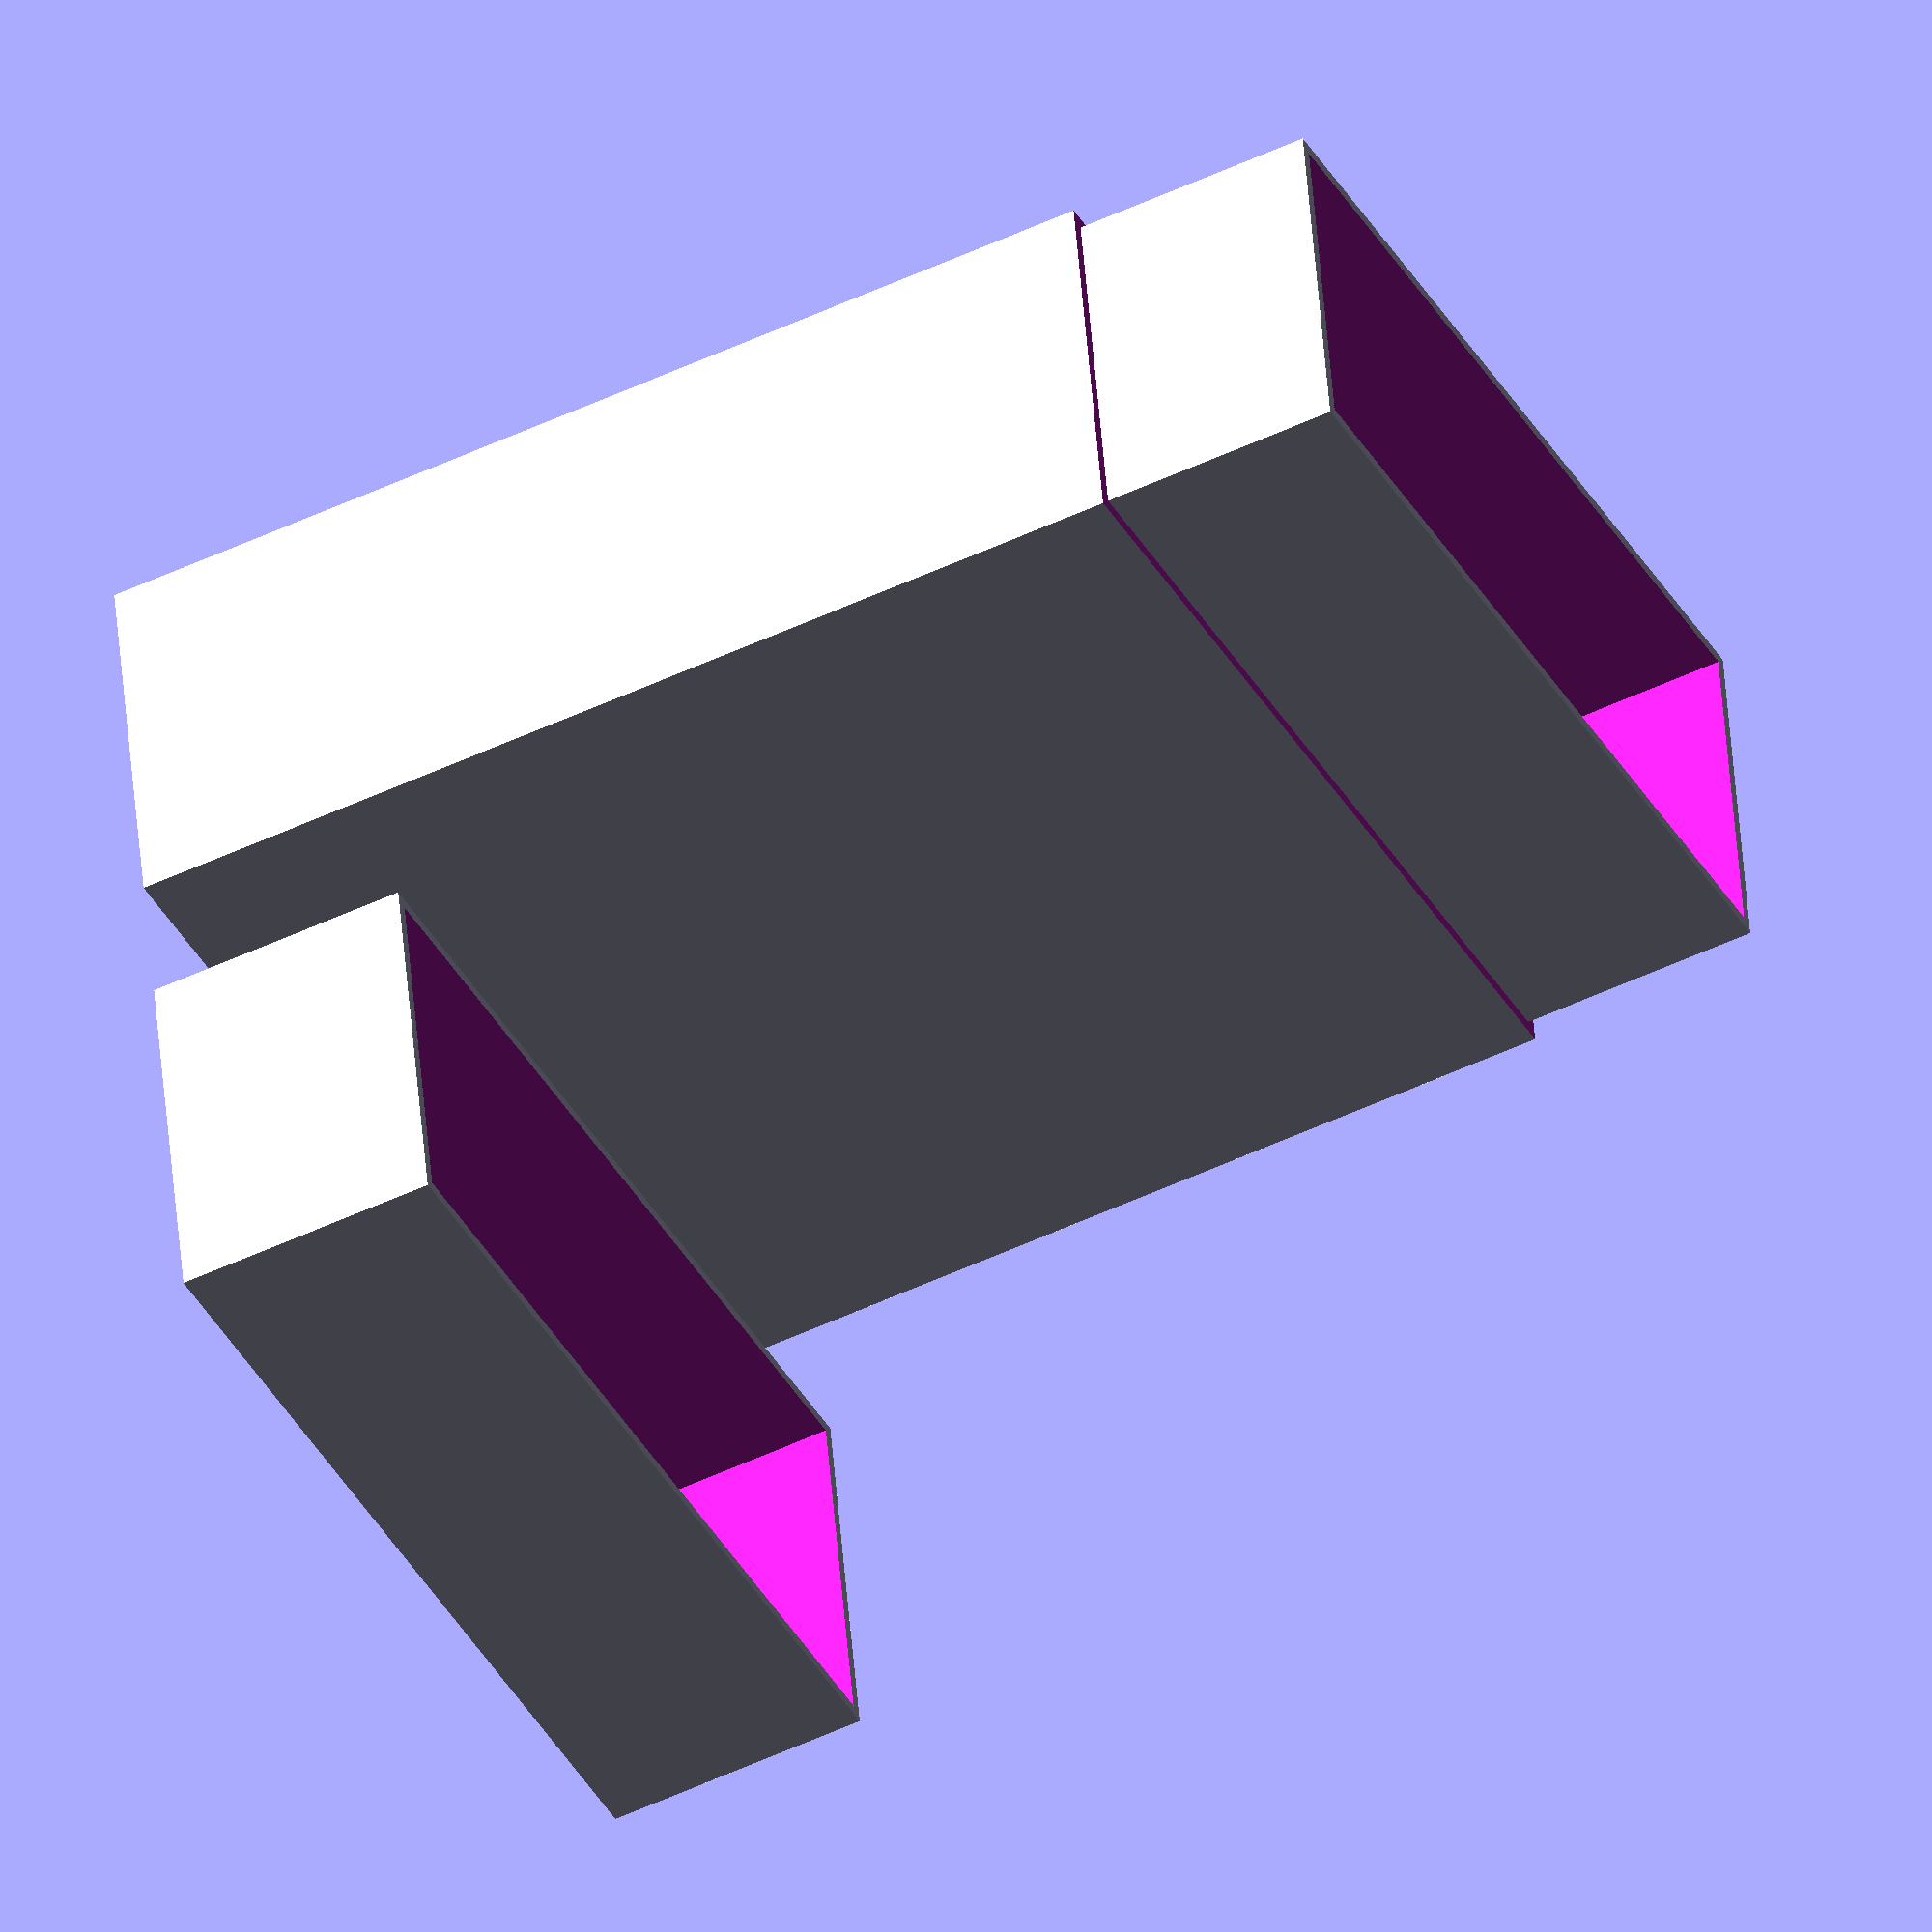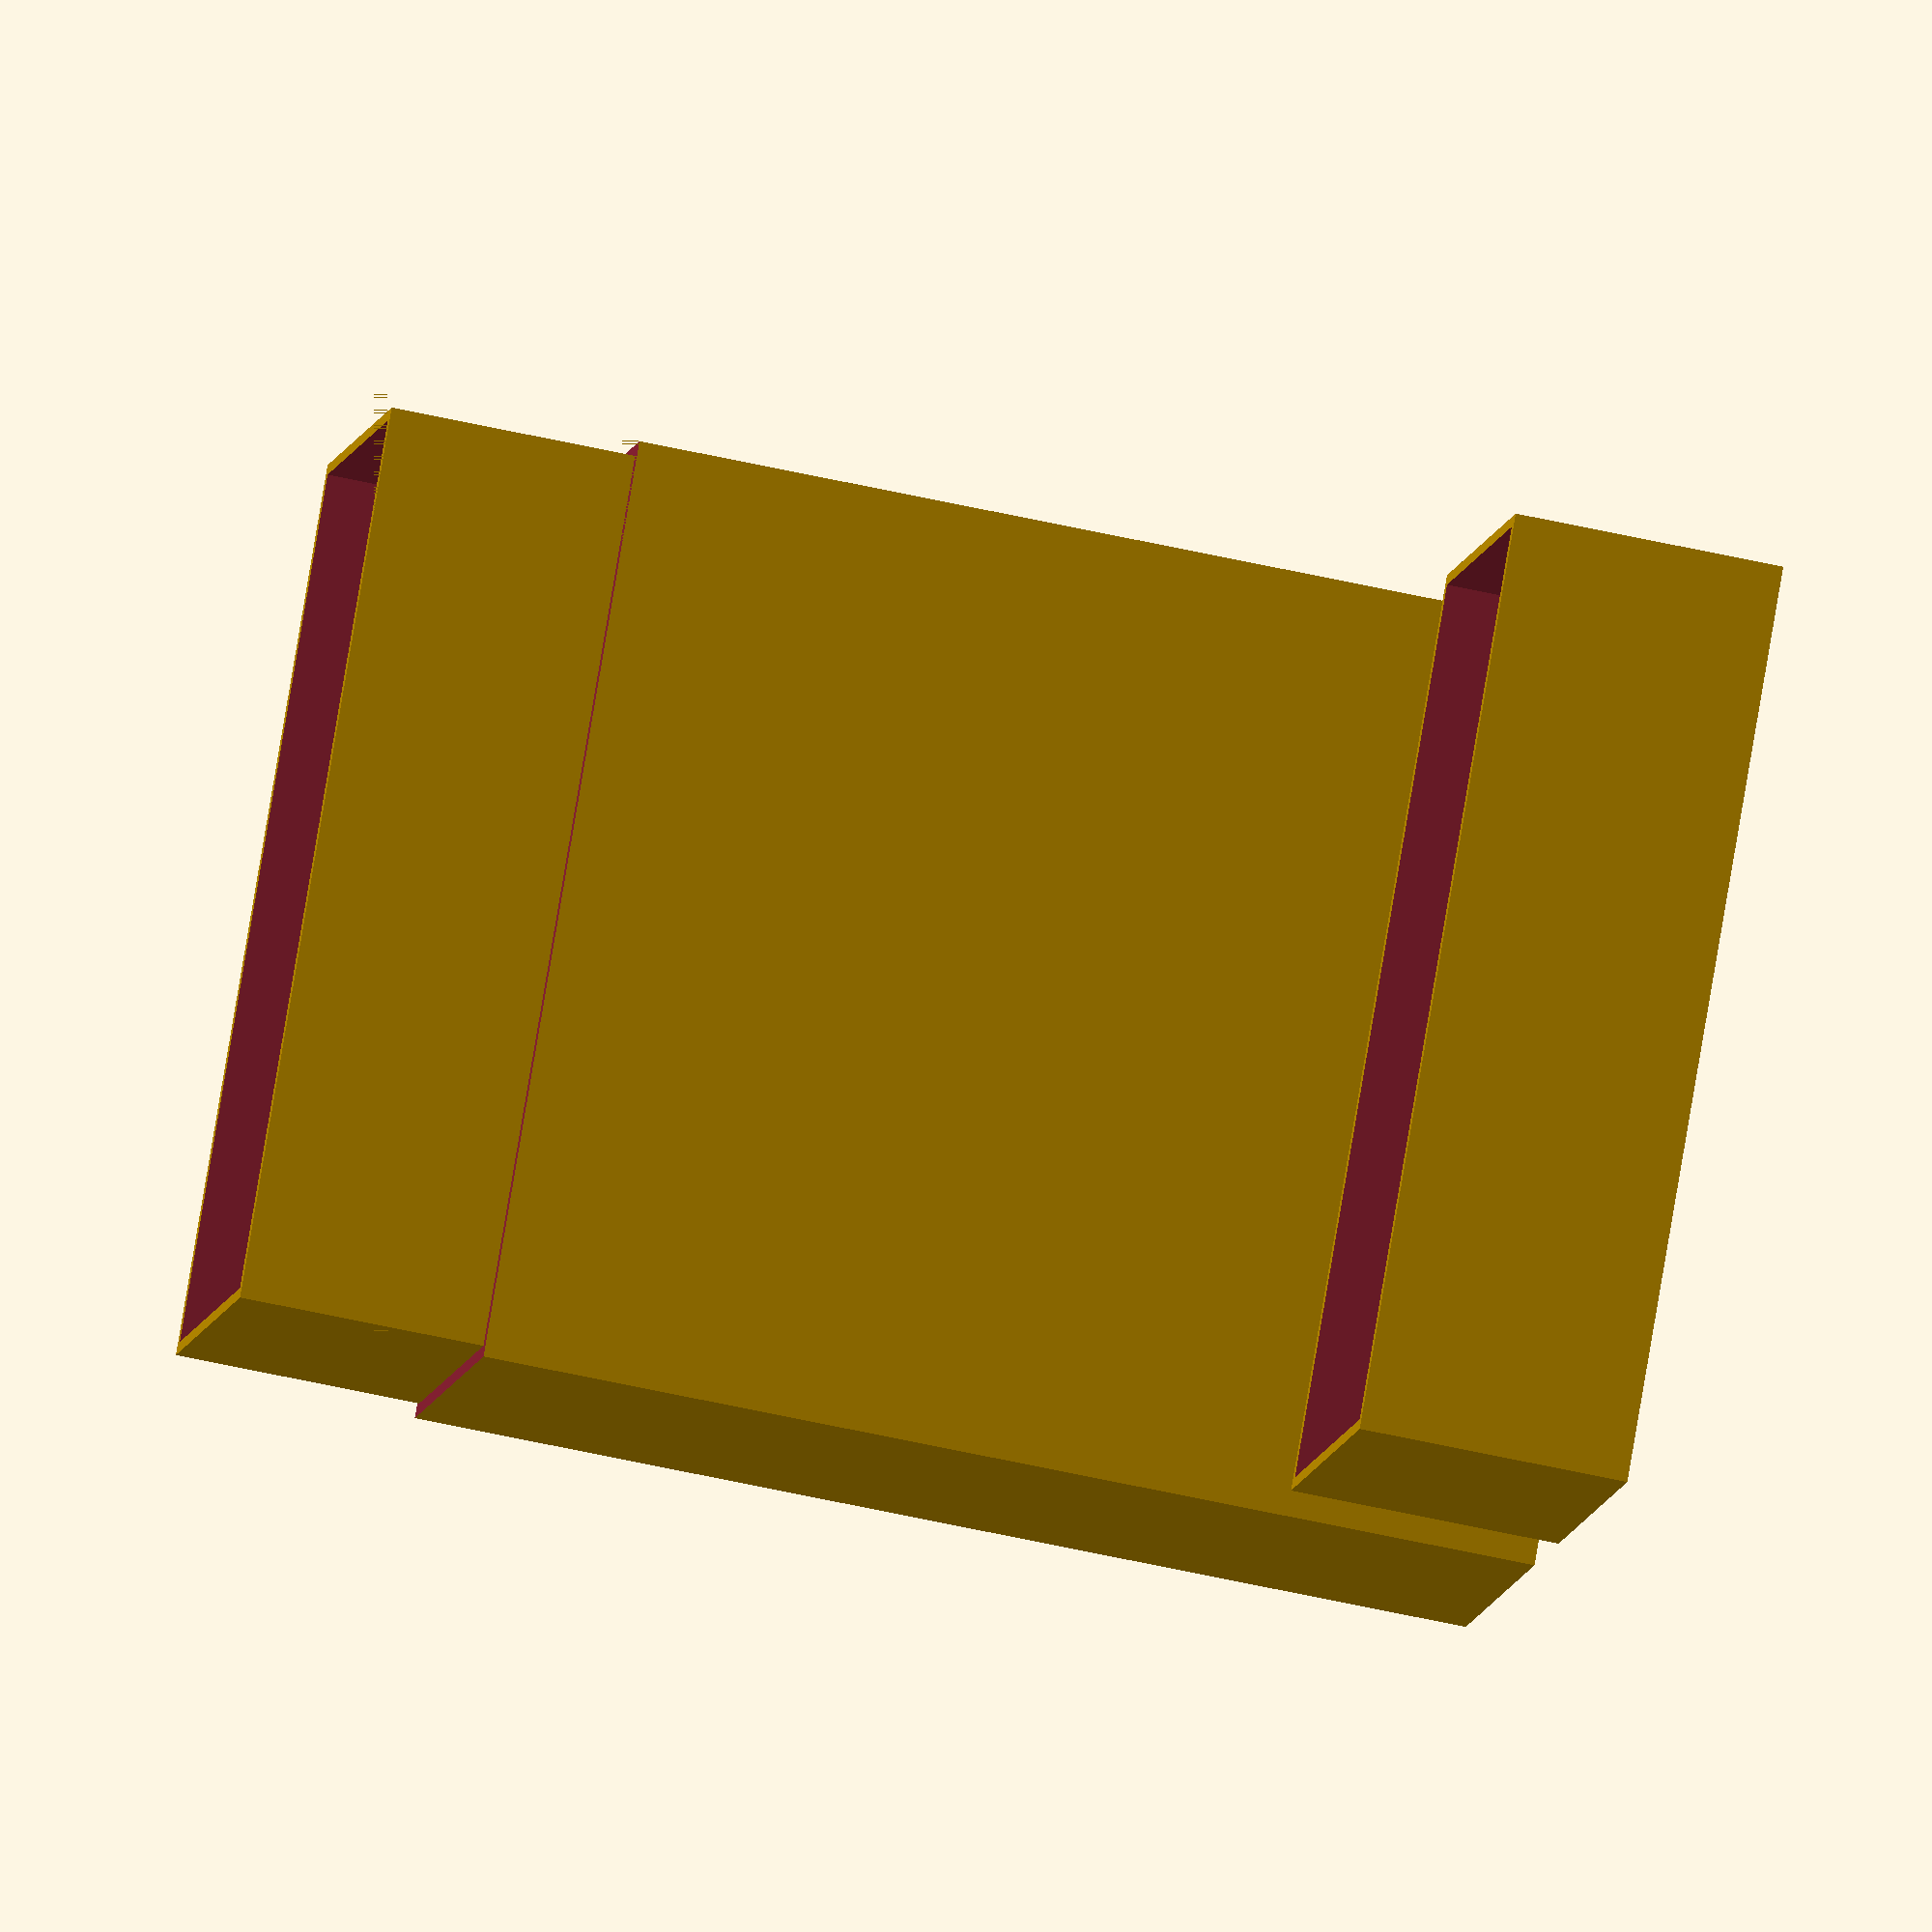
<openscad>
// Customizable Card Box v1.3
// by Lufton (https://www.facebook.com/dubovikmax)
// https://www.thingiverse.com/thing:2404395
//
// Thanks to:
// Thingiverse user "Benjamin" for his "Stencil-o-Matic" https://www.thingiverse.com/thing:55821
// Thingiverse user "TheNewHobbyist" for his "Card Case Customizer" https://www.thingiverse.com/thing:66327
//
// Change Log:
//
// 07/01/2017 - v1.3
// - Fixed gap calculation, now gap decreasing both lid and box top thickness proportionally
//
// 06/29/2017 - v1.2
// - Fixed spacers location calculation
//
// 06/28/2017 - v1.1
// - Now you can divide your box with spacers
// - Improve Customizer GUI 
//
// 06/26/2017 - v1.0
// - Initial Release
//

/* [General] */

// Choose what part you want to build
part = "both"; // [both:Both, box:Box, lid:Lid]
// Deck width. Don't forget to leave some extra space.
deck_width = 65; // [5:.1:500]
// Deck length. Don't forget to leave some extra space.
deck_length = 95; // [5:.1:500]
// Coma separated deck thicknesses
deck_thicknesses = [25];
// Spacer between decks
deck_spacer = .9; // [.1:.1:5]
// Box lid height
lid_height = 20; // [5:.1:100]
// Wall thickness. Choose carefully so your printer can make at least 2 outlines at the narrowest part (top of the box and lid). For 0.4 nozzle this should be at least 1.6.
wall_thickness = 1.8; // [0.2:.1:10]
// Space between lid and box top. The smaller this parameter will be, the tighter box will close.
gap = .1; // [.0:0.02:1.0]
// Depth of text and logo engrave. Depth < 0 will make relief.
engrave_depth = -.9; // [-10:.1:10]
enable_engrave = false;
// Whether to engrave both sides of the box
mirror = true;

/* [Text line 1] */

// First text line to engrave
text_1 = "Exploding";
// First text line font size
text_1_size = 10; //[.1:.1:50]
// First text line font family. You can use one of available fonts or select ***CUSTOM***.
text_1_font = "Roboto"; // [***CUSTOM***, ABeeZee,Abel,Abril Fatface,Aclonica,Acme,Actor,Adamina,Advent Pro,Aguafina Script,Akronim,Aladin,Aldrich,Alef,Alegreya,Alegreya SC,Alegreya Sans,Alegreya Sans SC,Alex Brush,Alfa Slab One,Alice,Alike,Alike Angular,Allan,Allerta,Allerta Stencil,Allura,Almendra,Almendra Display,Almendra SC,Amarante,Amaranth,Amatic SC,Amethysta,Amiri,Amita,Anaheim,Andada,Andika,Angkor,Annie Use Your Telescope,Anonymous Pro,Antic,Antic Didone,Antic Slab,Anton,Arapey,Arbutus,Arbutus Slab,Architects Daughter,Archivo Black,Archivo Narrow,Arimo,Arizonia,Armata,Artifika,Arvo,Arya,Asap,Asar,Asset,Astloch,Asul,Atomic Age,Aubrey,Audiowide,Autour One,Average,Average Sans,Averia Gruesa Libre,Averia Libre,Averia Sans Libre,Averia Serif Libre,Bad Script,Balthazar,Bangers,Basic,Battambang,Baumans,Bayon,Belgrano,Belleza,BenchNine,Bentham,Berkshire Swash,Bevan,Bigelow Rules,Bigshot One,Bilbo,Bilbo Swash Caps,Biryani,Bitter,Black Ops One,Bokor,Bonbon,Boogaloo,Bowlby One,Bowlby One SC,Brawler,Bree Serif,Bubblegum Sans,Bubbler One,Buda,Buenard,Butcherman,Butterfly Kids,Cabin,Cabin Condensed,Cabin Sketch,Caesar Dressing,Cagliostro,Calligraffitti,Cambay,Cambo,Candal,Cantarell,Cantata One,Cantora One,Capriola,Cardo,Carme,Carrois Gothic,Carrois Gothic SC,Carter One,Catamaran,Caudex,Caveat,Caveat Brush,Cedarville Cursive,Ceviche One,Changa One,Chango,Chau Philomene One,Chela One,Chelsea Market,Chenla,Cherry Cream Soda,Cherry Swash,Chewy,Chicle,Chivo,Chonburi,Cinzel,Cinzel Decorative,Clicker Script,Coda,Coda Caption,Codystar,Combo,Comfortaa,Coming Soon,Concert One,Condiment,Content,Contrail One,Convergence,Cookie,Copse,Corben,Courgette,Cousine,Coustard,Covered By Your Grace,Crafty Girls,Creepster,Crete Round,Crimson Text,Croissant One,Crushed,Cuprum,Cutive,Cutive Mono,Damion,Dancing Script,Dangrek,Dawning of a New Day,Days One,Dekko,Delius,Delius Swash Caps,Delius Unicase,Della Respira,Denk One,Devonshire,Dhurjati,Didact Gothic,Diplomata,Diplomata SC,Domine,Donegal One,Doppio One,Dorsa,Dosis,Dr Sugiyama,Droid Sans,Droid Sans Mono,Droid Serif,Duru Sans,Dynalight,EB Garamond,Eagle Lake,Eater,Economica,Eczar,Ek Mukta,Electrolize,Elsie,Elsie Swash Caps,Emblema One,Emilys Candy,Engagement,Englebert,Enriqueta,Erica One,Esteban,Euphoria Script,Ewert,Exo,Exo 2,Expletus Sans,Fanwood Text,Fascinate,Fascinate Inline,Faster One,Fasthand,Fauna One,Federant,Federo,Felipa,Fenix,Finger Paint,Fira Mono,Fira Sans,Fjalla One,Fjord One,Flamenco,Flavors,Fondamento,Fontdiner Swanky,Forum,Francois One,Freckle Face,Fredericka the Great,Fredoka One,Freehand,Fresca,Frijole,Fruktur,Fugaz One,GFS Didot,GFS Neohellenic,Gabriela,Gafata,Galdeano,Galindo,Gentium Basic,Gentium Book Basic,Geo,Geostar,Geostar Fill,Germania One,Gidugu,Gilda Display,Give You Glory,Glass Antiqua,Glegoo,Gloria Hallelujah,Goblin One,Gochi Hand,Gorditas,Goudy Bookletter 1911,Graduate,Grand Hotel,Gravitas One,Great Vibes,Griffy,Gruppo,Gudea,Gurajada,Habibi,Halant,Hammersmith One,Hanalei,Hanalei Fill,Handlee,Hanuman,Happy Monkey,Headland One,Henny Penny,Herr Von Muellerhoff,Hind,Hind Siliguri,Hind Vadodara,Holtwood One SC,Homemade Apple,Homenaje,IM Fell DW Pica,IM Fell DW Pica SC,IM Fell Double Pica,IM Fell Double Pica SC,IM Fell English,IM Fell English SC,IM Fell French Canon,IM Fell French Canon SC,IM Fell Great Primer,IM Fell Great Primer SC,Iceberg,Iceland,Imprima,Inconsolata,Inder,Indie Flower,Inika,Inknut Antiqua,Irish Grover,Istok Web,Italiana,Italianno,Itim,Jacques Francois,Jacques Francois Shadow,Jaldi,Jim Nightshade,Jockey One,Jolly Lodger,Josefin Sans,Josefin Slab,Joti One,Judson,Julee,Julius Sans One,Junge,Jura,Just Another Hand,Just Me Again Down Here,Kadwa,Kalam,Kameron,Kantumruy,Karla,Karma,Kaushan Script,Kavoon,Kdam Thmor,Keania One,Kelly Slab,Kenia,Khand,Khmer,Khula,Kite One,Knewave,Kotta One,Koulen,Kranky,Kreon,Kristi,Krona One,Kurale,La Belle Aurore,Laila,Lakki Reddy,Lancelot,Lateef,Lato,League Script,Leckerli One,Ledger,Lekton,Lemon,Libre Baskerville,Life Savers,Lilita One,Lily Script One,Limelight,Linden Hill,Lobster,Lobster Two,Londrina Outline,Londrina Shadow,Londrina Sketch,Londrina Solid,Lora,Love Ya Like A Sister,Loved by the King,Lovers Quarrel,Luckiest Guy,Lusitana,Lustria,Macondo,Macondo Swash Caps,Magra,Maiden Orange,Mako,Mallanna,Mandali,Marcellus,Marcellus SC,Marck Script,Margarine,Marko One,Marmelad,Martel,Martel Sans,Marvel,Mate,Mate SC,Maven Pro,McLaren,Meddon,MedievalSharp,Medula One,Megrim,Meie Script,Merienda,Merienda One,Merriweather,Merriweather Sans,Metal,Metal Mania,Metamorphous,Metrophobic,Michroma,Milonga,Miltonian,Miltonian Tattoo,Miniver,Miss Fajardose,Modak,Modern Antiqua,Molengo,Molle,Monda,Monofett,Monoton,Monsieur La Doulaise,Montaga,Montez,Montserrat,Montserrat Alternates,Montserrat Subrayada,Moul,Moulpali,Mountains of Christmas,Mouse Memoirs,Mr Bedfort,Mr Dafoe,Mr De Haviland,Mrs Saint Delafield,Mrs Sheppards,Muli,Mystery Quest,NTR,Neucha,Neuton,New Rocker,News Cycle,Niconne,Nixie One,Nobile,Nokora,Norican,Nosifer,Nothing You Could Do,Noticia Text,Noto Sans,Noto Serif,Nova Cut,Nova Flat,Nova Mono,Nova Oval,Nova Round,Nova Script,Nova Slim,Nova Square,Numans,Nunito,Odor Mean Chey,Offside,Old Standard TT,Oldenburg,Oleo Script,Oleo Script Swash Caps,Open Sans,Open Sans Condensed,Oranienbaum,Orbitron,Oregano,Orienta,Original Surfer,Oswald,Over the Rainbow,Overlock,Overlock SC,Ovo,Oxygen,Oxygen Mono,PT Mono,PT Sans,PT Sans Caption,PT Sans Narrow,PT Serif,PT Serif Caption,Pacifico,Palanquin,Palanquin Dark,Paprika,Parisienne,Passero One,Passion One,Pathway Gothic One,Patrick Hand,Patrick Hand SC,Patua One,Paytone One,Peddana,Peralta,Permanent Marker,Petit Formal Script,Petrona,Philosopher,Piedra,Pinyon Script,Pirata One,Plaster,Play,Playball,Playfair Display,Playfair Display SC,Podkova,Poiret One,Poller One,Poly,Pompiere,Pontano Sans,Poppins,Port Lligat Sans,Port Lligat Slab,Pragati Narrow,Prata,Preahvihear,Press Start 2P,Princess Sofia,Prociono,Prosto One,Puritan,Purple Purse,Quando,Quantico,Quattrocento,Quattrocento Sans,Questrial,Quicksand,Quintessential,Qwigley,Racing Sans One,Radley,Rajdhani,Raleway,Raleway Dots,Ramabhadra,Ramaraja,Rambla,Rammetto One,Ranchers,Rancho,Ranga,Rationale,Ravi Prakash,Redressed,Reenie Beanie,Revalia,Rhodium Libre,Ribeye,Ribeye Marrow,Righteous,Risque,Roboto,Roboto Condensed,Roboto Mono,Roboto Slab,Rochester,Rock Salt,Rokkitt,Romanesco,Ropa Sans,Rosario,Rosarivo,Rouge Script,Rozha One,Rubik,Rubik Mono One,Rubik One,Ruda,Rufina,Ruge Boogie,Ruluko,Rum Raisin,Ruslan Display,Russo One,Ruthie,Rye,Sacramento,Sahitya,Sail,Salsa,Sanchez,Sancreek,Sansita One,Sarala,Sarina,Sarpanch,Satisfy,Scada,Scheherazade,Schoolbell,Seaweed Script,Sevillana,Seymour One,Shadows Into Light,Shadows Into Light Two,Shanti,Share,Share Tech,Share Tech Mono,Shojumaru,Short Stack,Siemreap,Sigmar One,Signika,Signika Negative,Simonetta,Sintony,Sirin Stencil,Six Caps,Skranji,Slabo 13px,Slabo 27px,Slackey,Smokum,Smythe,Sniglet,Snippet,Snowburst One,Sofadi One,Sofia,Sonsie One,Sorts Mill Goudy,Source Code Pro,Source Sans Pro,Source Serif Pro,Special Elite,Spicy Rice,Spinnaker,Spirax,Squada One,Sree Krushnadevaraya,Stalemate,Stalinist One,Stardos Stencil,Stint Ultra Condensed,Stint Ultra Expanded,Stoke,Strait,Sue Ellen Francisco,Sumana,Sunshiney,Supermercado One,Sura,Suranna,Suravaram,Suwannaphum,Swanky and Moo Moo,Syncopate,Tangerine,Taprom,Tauri,Teko,Telex,Tenali Ramakrishna,Tenor Sans,Text Me One,The Girl Next Door,Tienne,Tillana,Timmana,Tinos,Titan One,Titillium Web,Trade Winds,Trocchi,Trochut,Trykker,Tulpen One,Ubuntu,Ubuntu Condensed,Ubuntu Mono,Ultra,Uncial Antiqua,Underdog,Unica One,UnifrakturCook,UnifrakturMaguntia,Unkempt,Unlock,Unna,VT323,Vampiro One,Varela,Varela Round,Vast Shadow,Vesper Libre,Vibur,Vidaloka,Viga,Voces,Volkhov,Vollkorn,Voltaire,Waiting for the Sunrise,Wallpoet,Walter Turncoat,Warnes,Wellfleet,Wendy One,Wire One,Work Sans,Yanone Kaffeesatz,Yantramanav,Yellowtail,Yeseva One,Yesteryear,Zeyada]
// First text line font style
text_1_font_style = "Regular"; // [Regular, Bold, Italic, Bold Italic]
// Custom google font family name. You can also include style, e.g. "Roboto:style=Bold Italic"
text_1_custom_font = "Roboto";
// First text line alignment
text_1_align = "ct"; // [lt:Left-Top, ct:Center-Top, rt:Right-Top, lc:Left-Middle, cc:Center, rc:Right-Middle, lb:Left-Bottom, cb:Center-Bottom, rb:Right-Bottom]
// First text line horizontal offset (> 0 - right, < 0 - left)
text_1_x_offset = 0; // [-100:0.1:100]
// First text line vertical offset (> 0 - upper, < 0 - lower)
text_1_y_offset = -5; // [-100:0.1:100]

/* [Text line 2] */

// Second text line to engrave
text_2 = "Kittens";
// Second text line font size
text_2_size = 10; //[.1:.1:50]
// Second text line font family. You can use one of available fonts or select ***CUSTOM***.
text_2_font = "Roboto"; // [***CUSTOM***, ABeeZee,Abel,Abril Fatface,Aclonica,Acme,Actor,Adamina,Advent Pro,Aguafina Script,Akronim,Aladin,Aldrich,Alef,Alegreya,Alegreya SC,Alegreya Sans,Alegreya Sans SC,Alex Brush,Alfa Slab One,Alice,Alike,Alike Angular,Allan,Allerta,Allerta Stencil,Allura,Almendra,Almendra Display,Almendra SC,Amarante,Amaranth,Amatic SC,Amethysta,Amiri,Amita,Anaheim,Andada,Andika,Angkor,Annie Use Your Telescope,Anonymous Pro,Antic,Antic Didone,Antic Slab,Anton,Arapey,Arbutus,Arbutus Slab,Architects Daughter,Archivo Black,Archivo Narrow,Arimo,Arizonia,Armata,Artifika,Arvo,Arya,Asap,Asar,Asset,Astloch,Asul,Atomic Age,Aubrey,Audiowide,Autour One,Average,Average Sans,Averia Gruesa Libre,Averia Libre,Averia Sans Libre,Averia Serif Libre,Bad Script,Balthazar,Bangers,Basic,Battambang,Baumans,Bayon,Belgrano,Belleza,BenchNine,Bentham,Berkshire Swash,Bevan,Bigelow Rules,Bigshot One,Bilbo,Bilbo Swash Caps,Biryani,Bitter,Black Ops One,Bokor,Bonbon,Boogaloo,Bowlby One,Bowlby One SC,Brawler,Bree Serif,Bubblegum Sans,Bubbler One,Buda,Buenard,Butcherman,Butterfly Kids,Cabin,Cabin Condensed,Cabin Sketch,Caesar Dressing,Cagliostro,Calligraffitti,Cambay,Cambo,Candal,Cantarell,Cantata One,Cantora One,Capriola,Cardo,Carme,Carrois Gothic,Carrois Gothic SC,Carter One,Catamaran,Caudex,Caveat,Caveat Brush,Cedarville Cursive,Ceviche One,Changa One,Chango,Chau Philomene One,Chela One,Chelsea Market,Chenla,Cherry Cream Soda,Cherry Swash,Chewy,Chicle,Chivo,Chonburi,Cinzel,Cinzel Decorative,Clicker Script,Coda,Coda Caption,Codystar,Combo,Comfortaa,Coming Soon,Concert One,Condiment,Content,Contrail One,Convergence,Cookie,Copse,Corben,Courgette,Cousine,Coustard,Covered By Your Grace,Crafty Girls,Creepster,Crete Round,Crimson Text,Croissant One,Crushed,Cuprum,Cutive,Cutive Mono,Damion,Dancing Script,Dangrek,Dawning of a New Day,Days One,Dekko,Delius,Delius Swash Caps,Delius Unicase,Della Respira,Denk One,Devonshire,Dhurjati,Didact Gothic,Diplomata,Diplomata SC,Domine,Donegal One,Doppio One,Dorsa,Dosis,Dr Sugiyama,Droid Sans,Droid Sans Mono,Droid Serif,Duru Sans,Dynalight,EB Garamond,Eagle Lake,Eater,Economica,Eczar,Ek Mukta,Electrolize,Elsie,Elsie Swash Caps,Emblema One,Emilys Candy,Engagement,Englebert,Enriqueta,Erica One,Esteban,Euphoria Script,Ewert,Exo,Exo 2,Expletus Sans,Fanwood Text,Fascinate,Fascinate Inline,Faster One,Fasthand,Fauna One,Federant,Federo,Felipa,Fenix,Finger Paint,Fira Mono,Fira Sans,Fjalla One,Fjord One,Flamenco,Flavors,Fondamento,Fontdiner Swanky,Forum,Francois One,Freckle Face,Fredericka the Great,Fredoka One,Freehand,Fresca,Frijole,Fruktur,Fugaz One,GFS Didot,GFS Neohellenic,Gabriela,Gafata,Galdeano,Galindo,Gentium Basic,Gentium Book Basic,Geo,Geostar,Geostar Fill,Germania One,Gidugu,Gilda Display,Give You Glory,Glass Antiqua,Glegoo,Gloria Hallelujah,Goblin One,Gochi Hand,Gorditas,Goudy Bookletter 1911,Graduate,Grand Hotel,Gravitas One,Great Vibes,Griffy,Gruppo,Gudea,Gurajada,Habibi,Halant,Hammersmith One,Hanalei,Hanalei Fill,Handlee,Hanuman,Happy Monkey,Headland One,Henny Penny,Herr Von Muellerhoff,Hind,Hind Siliguri,Hind Vadodara,Holtwood One SC,Homemade Apple,Homenaje,IM Fell DW Pica,IM Fell DW Pica SC,IM Fell Double Pica,IM Fell Double Pica SC,IM Fell English,IM Fell English SC,IM Fell French Canon,IM Fell French Canon SC,IM Fell Great Primer,IM Fell Great Primer SC,Iceberg,Iceland,Imprima,Inconsolata,Inder,Indie Flower,Inika,Inknut Antiqua,Irish Grover,Istok Web,Italiana,Italianno,Itim,Jacques Francois,Jacques Francois Shadow,Jaldi,Jim Nightshade,Jockey One,Jolly Lodger,Josefin Sans,Josefin Slab,Joti One,Judson,Julee,Julius Sans One,Junge,Jura,Just Another Hand,Just Me Again Down Here,Kadwa,Kalam,Kameron,Kantumruy,Karla,Karma,Kaushan Script,Kavoon,Kdam Thmor,Keania One,Kelly Slab,Kenia,Khand,Khmer,Khula,Kite One,Knewave,Kotta One,Koulen,Kranky,Kreon,Kristi,Krona One,Kurale,La Belle Aurore,Laila,Lakki Reddy,Lancelot,Lateef,Lato,League Script,Leckerli One,Ledger,Lekton,Lemon,Libre Baskerville,Life Savers,Lilita One,Lily Script One,Limelight,Linden Hill,Lobster,Lobster Two,Londrina Outline,Londrina Shadow,Londrina Sketch,Londrina Solid,Lora,Love Ya Like A Sister,Loved by the King,Lovers Quarrel,Luckiest Guy,Lusitana,Lustria,Macondo,Macondo Swash Caps,Magra,Maiden Orange,Mako,Mallanna,Mandali,Marcellus,Marcellus SC,Marck Script,Margarine,Marko One,Marmelad,Martel,Martel Sans,Marvel,Mate,Mate SC,Maven Pro,McLaren,Meddon,MedievalSharp,Medula One,Megrim,Meie Script,Merienda,Merienda One,Merriweather,Merriweather Sans,Metal,Metal Mania,Metamorphous,Metrophobic,Michroma,Milonga,Miltonian,Miltonian Tattoo,Miniver,Miss Fajardose,Modak,Modern Antiqua,Molengo,Molle,Monda,Monofett,Monoton,Monsieur La Doulaise,Montaga,Montez,Montserrat,Montserrat Alternates,Montserrat Subrayada,Moul,Moulpali,Mountains of Christmas,Mouse Memoirs,Mr Bedfort,Mr Dafoe,Mr De Haviland,Mrs Saint Delafield,Mrs Sheppards,Muli,Mystery Quest,NTR,Neucha,Neuton,New Rocker,News Cycle,Niconne,Nixie One,Nobile,Nokora,Norican,Nosifer,Nothing You Could Do,Noticia Text,Noto Sans,Noto Serif,Nova Cut,Nova Flat,Nova Mono,Nova Oval,Nova Round,Nova Script,Nova Slim,Nova Square,Numans,Nunito,Odor Mean Chey,Offside,Old Standard TT,Oldenburg,Oleo Script,Oleo Script Swash Caps,Open Sans,Open Sans Condensed,Oranienbaum,Orbitron,Oregano,Orienta,Original Surfer,Oswald,Over the Rainbow,Overlock,Overlock SC,Ovo,Oxygen,Oxygen Mono,PT Mono,PT Sans,PT Sans Caption,PT Sans Narrow,PT Serif,PT Serif Caption,Pacifico,Palanquin,Palanquin Dark,Paprika,Parisienne,Passero One,Passion One,Pathway Gothic One,Patrick Hand,Patrick Hand SC,Patua One,Paytone One,Peddana,Peralta,Permanent Marker,Petit Formal Script,Petrona,Philosopher,Piedra,Pinyon Script,Pirata One,Plaster,Play,Playball,Playfair Display,Playfair Display SC,Podkova,Poiret One,Poller One,Poly,Pompiere,Pontano Sans,Poppins,Port Lligat Sans,Port Lligat Slab,Pragati Narrow,Prata,Preahvihear,Press Start 2P,Princess Sofia,Prociono,Prosto One,Puritan,Purple Purse,Quando,Quantico,Quattrocento,Quattrocento Sans,Questrial,Quicksand,Quintessential,Qwigley,Racing Sans One,Radley,Rajdhani,Raleway,Raleway Dots,Ramabhadra,Ramaraja,Rambla,Rammetto One,Ranchers,Rancho,Ranga,Rationale,Ravi Prakash,Redressed,Reenie Beanie,Revalia,Rhodium Libre,Ribeye,Ribeye Marrow,Righteous,Risque,Roboto,Roboto Condensed,Roboto Mono,Roboto Slab,Rochester,Rock Salt,Rokkitt,Romanesco,Ropa Sans,Rosario,Rosarivo,Rouge Script,Rozha One,Rubik,Rubik Mono One,Rubik One,Ruda,Rufina,Ruge Boogie,Ruluko,Rum Raisin,Ruslan Display,Russo One,Ruthie,Rye,Sacramento,Sahitya,Sail,Salsa,Sanchez,Sancreek,Sansita One,Sarala,Sarina,Sarpanch,Satisfy,Scada,Scheherazade,Schoolbell,Seaweed Script,Sevillana,Seymour One,Shadows Into Light,Shadows Into Light Two,Shanti,Share,Share Tech,Share Tech Mono,Shojumaru,Short Stack,Siemreap,Sigmar One,Signika,Signika Negative,Simonetta,Sintony,Sirin Stencil,Six Caps,Skranji,Slabo 13px,Slabo 27px,Slackey,Smokum,Smythe,Sniglet,Snippet,Snowburst One,Sofadi One,Sofia,Sonsie One,Sorts Mill Goudy,Source Code Pro,Source Sans Pro,Source Serif Pro,Special Elite,Spicy Rice,Spinnaker,Spirax,Squada One,Sree Krushnadevaraya,Stalemate,Stalinist One,Stardos Stencil,Stint Ultra Condensed,Stint Ultra Expanded,Stoke,Strait,Sue Ellen Francisco,Sumana,Sunshiney,Supermercado One,Sura,Suranna,Suravaram,Suwannaphum,Swanky and Moo Moo,Syncopate,Tangerine,Taprom,Tauri,Teko,Telex,Tenali Ramakrishna,Tenor Sans,Text Me One,The Girl Next Door,Tienne,Tillana,Timmana,Tinos,Titan One,Titillium Web,Trade Winds,Trocchi,Trochut,Trykker,Tulpen One,Ubuntu,Ubuntu Condensed,Ubuntu Mono,Ultra,Uncial Antiqua,Underdog,Unica One,UnifrakturCook,UnifrakturMaguntia,Unkempt,Unlock,Unna,VT323,Vampiro One,Varela,Varela Round,Vast Shadow,Vesper Libre,Vibur,Vidaloka,Viga,Voces,Volkhov,Vollkorn,Voltaire,Waiting for the Sunrise,Wallpoet,Walter Turncoat,Warnes,Wellfleet,Wendy One,Wire One,Work Sans,Yanone Kaffeesatz,Yantramanav,Yellowtail,Yeseva One,Yesteryear,Zeyada]
// Second text line font style
text_2_font_style = "Regular"; // [Regular, Bold, Italic, Bold Italic]
// Second text line custom google font family name. You can also include style, e.g. "Roboto:style=Bold Italic"
text_2_custom_font = "Roboto";
// Second text line alignment
text_2_align = "cb"; // [lt:Left-Top, ct:Center-Top, rt:Right-Top, lc:Left-Middle, cc:Center, rc:Right-Middle, lb:Left-Bottom, cb:Center-Bottom, rb:Right-Bottom]
// Second text line horizontal offset (> 0 - right, < 0 - left)
text_2_x_offset = 0; // [-100:0.1:100]
// Second text line vertical offset (> 0 - upper, < 0 - lower)
text_2_y_offset = 5; // [-100:0.1:100]

/* [Logo] */

//Logo data generated at www.chaaawa.com/stencil_factory_js/
logo_data = [[441, 384, 1],[1,[[354.57,2],[352.91,0.5],[352.96,2.75],[352.96,2.75],[353.29,4.847],[354.162,8.891],[357,20.5],[357,20.5],[358.694,27.473],[359.956,33.565],[361.03,42.25],[361.03,42.25],[360.959,45.299],[360.672,47.513],[359.28,50.22],[359.28,50.22],[358.286,50.913],[356.942,51.466],[353.75,51.97],[353.75,51.97],[351.525,51.83],[348.237,51.425],[340.25,50.07],[340.25,50.07],[335.834,49.266],[331.015,48.505],[322.5,47.45],[322.5,47.45],[317.988,47.22],[313.358,47.377],[301,49.06],[301,49.06],[293.833,50.217],[289.097,50.745],[283,50.15],[283,50.15],[280.653,49.234],[277.626,47.646],[271,43.29],[271,43.29],[267.498,40.648],[263.503,37.623],[256,31.92],[256,31.92],[252.3,29.013],[247.767,25.345],[238.5,17.6],[238.5,17.6],[234.242,14.074],[230.041,10.806],[223.75,6.51],[223.75,6.51],[221.906,5.574],[220.396,4.882],[219,4.5],[219,4.5],[219.168,5.031],[219.627,6.102],[221.14,9.25],[221.14,9.25],[222.291,11.374],[223.84,14.014],[227.32,19.5],[227.32,19.5],[229.366,22.457],[231.955,26.073],[237.43,33.45],[237.43,33.45],[240.004,36.855],[242.526,40.252],[246.25,45.45],[246.25,45.45],[247.318,47.26],[248.197,49.192],[249.02,52.5],[249.02,52.5],[248.518,54.744],[247.086,58.573],[242.04,69.5],[242.04,69.5],[238.819,76.254],[235.992,82.845],[231.76,94.96],[228.5,106.41],[225,108.71],[225,108.71],[223.178,109.681],[220.938,110.528],[216,111.59],[216,111.59],[212.486,112.087],[206.978,113.011],[193,115.61],[193,115.61],[185.181,117.214],[176.823,119.043],[162.5,122.47],[162.5,122.47],[156.624,124.08],[150.236,125.952],[139,129.539],[139,129.539],[134.097,131.35],[128.503,133.578],[118,138.15],[118,138.15],[113.018,140.675],[107.21,143.896],[96,150.76],[96,150.76],[90.418,154.698],[84.856,159.04],[74.38,168.46],[74.38,168.46],[69.919,173.113],[65.558,178.063],[58.71,187],[58.71,187],[56.355,190.737],[54.057,194.622],[50.68,201],[50.68,201],[49.597,203.611],[48.478,206.648],[46.66,212.5],[46.66,212.5],[45.997,215.46],[45.348,219.087],[44.39,226.5],[44.39,226.5],[44.019,229.962],[43.545,233.473],[42.52,239],[41.37,243.5],[32.439,249.68],[32.439,249.68],[28.455,252.583],[24.217,255.92],[17,262.25],[17,262.25],[14.182,265.236],[11.308,268.648],[6.75,275.07],[6.75,275.07],[5.096,278.237],[3.578,281.791],[1.36,289],[1.36,289],[0.667,292.753],[0.265,296.377],[0.31,303.5],[0.31,303.5],[0.739,306.849],[1.465,310.793],[3.4,318.5],[3.4,318.5],[4.798,322.372],[6.632,326.5],[11.11,334.5],[11.11,334.5],[13.662,338.119],[16.743,342.061],[22.94,349],[22.94,349],[26.206,352.004],[30.235,355.373],[38.52,361.56],[38.52,361.56],[42.619,364.208],[47.14,366.93],[55.25,371.31],[55.25,371.31],[58.829,372.934],[62.851,374.628],[70.25,377.43],[70.25,377.43],[73.737,378.515],[77.87,379.67],[86,381.64],[86,381.64],[90.821,382.462],[96.321,383.013],[111,383.42],[111,383.42],[119.292,383.335],[125.413,383.044],[134,381.62],[134,381.62],[136.916,380.737],[140.057,379.663],[145.5,377.49],[145.5,377.49],[147.737,376.264],[150.133,374.648],[154.25,371.08],[154.25,371.08],[155.706,369.359],[156.905,367.684],[158.03,365.25],[158.03,365.25],[157.858,364.398],[157.377,363.37],[155.78,361.31],[155.78,361.31],[154.576,360.325],[152.992,359.272],[149.5,357.46],[149.5,357.46],[147.119,356.707],[143.592,355.883],[135,354.42],[135,354.42],[129.82,353.882],[123.473,353.438],[110.5,353.02],[110.5,353.02],[104.432,352.933],[98.262,352.713],[88.5,352.01],[88.5,352.01],[84.92,351.498],[81.087,350.846],[74.5,349.45],[74.5,349.45],[71.579,348.603],[68.061,347.456],[61,344.87],[61,344.87],[57.465,343.329],[53.38,341.366],[45.58,337.18],[45.58,337.18],[41.983,334.848],[38.037,331.965],[31.02,326],[31.02,326],[28.108,322.963],[25.665,320.031],[22.59,315],[22.59,315],[21.775,312.529],[21.293,309.943],[21.22,303.5],[21.22,303.5],[21.583,299.915],[22.245,296.611],[24.68,290],[24.68,290],[26.239,286.967],[28.255,283.511],[32.61,277.03],[37.5,270.56],[38.72,278.53],[38.72,278.53],[39.363,282.175],[40.212,286.213],[42.08,293.5],[42.08,293.5],[43.144,296.691],[44.47,300.206],[47.22,306.5],[47.22,306.5],[48.677,309.224],[50.43,312.206],[53.94,317.5],[53.94,317.5],[55.937,319.883],[58.208,322.038],[63.58,325.67],[63.58,325.67],[66.511,327.029],[70.112,328.391],[77.5,330.49],[77.5,330.49],[82.272,331.258],[88.308,331.807],[105.5,332.33],[105.5,332.33],[114.653,332.332],[121.567,332.157],[129.25,331.25],[129.25,331.25],[130.824,330.586],[132.341,329.706],[134.51,327.75],[134.51,327.75],[135.096,326.678],[135.576,325.427],[136.02,323],[136.02,323],[135.787,321.656],[135.141,319.84],[133.01,315.75],[133.01,315.75],[131.843,313.866],[130.886,312.247],[130,310.5],[130,310.5],[130.197,310.307],[130.736,310.148],[132.5,310],[132.5,310],[134.044,310.271],[136.396,311.012],[142.25,313.45],[142.25,313.45],[146.395,315.169],[151.547,316.856],[165,320.18],[180.5,323.45],[204.5,323.51],[204.5,323.51],[213.995,323.553],[222.109,323.62],[230.75,323.79],[230.75,323.79],[231.833,324.023],[232.529,324.538],[233.02,326.75],[233.02,326.75],[233.164,327.981],[233.542,329.305],[234.77,331.59],[234.77,331.59],[235.677,332.566],[236.872,333.68],[239.5,335.77],[239.5,335.77],[241.138,336.759],[243.381,337.896],[248.5,340.06],[248.5,340.06],[251.777,341.079],[255.218,341.777],[263.67,342.37],[263.67,342.37],[268.52,342.361],[271.71,342.102],[275.67,340.41],[275.67,340.41],[276.88,339.368],[278.082,338.078],[279.91,335.41],[279.91,335.41],[280.543,333.808],[280.801,332.273],[280.23,328.5],[280.23,328.5],[279.826,326.937],[279.521,325.641],[279.33,324.38],[279.33,324.38],[279.908,324.398],[281.36,324.542],[286,325.11],[286,325.11],[290.577,325.442],[298.23,325.727],[318.5,326.03],[318.5,326.03],[329.03,325.983],[338.48,325.803],[350,325.15],[350,325.15],[352.157,324.813],[353.958,324.597],[355.75,324.6],[355.75,324.6],[355.528,325.051],[354.738,325.985],[351.95,328.75],[351.95,328.75],[350.185,330.546],[348.929,332.186],[347.95,335],[347.95,335],[348.103,336.165],[348.492,337.485],[349.74,339.94],[349.74,339.94],[350.701,340.996],[352.013,342.072],[355,343.77],[355,343.77],[357.645,344.425],[362.007,344.837],[378,345.05],[378,345.05],[386.481,344.936],[395.153,344.722],[409,344.11],[409,344.11],[414.37,343.638],[418.666,343.04],[424.41,341.4],[424.41,341.4],[426.096,340.467],[427.797,339.327],[430.45,337],[430.45,337],[431.45,335.519],[432.601,333.328],[434.79,328],[434.79,328],[435.775,324.649],[436.833,320.325],[438.66,311],[438.66,311],[439.398,305.184],[439.936,298.25],[440.41,281],[440.41,281],[440.347,272.345],[440.101,264.372],[439.14,252.5],[439.14,252.5],[438.421,248.058],[437.472,242.618],[435.37,231.5],[435.37,231.5],[434.047,225.341],[432.221,217.443],[428.03,200.5],[428.03,200.5],[425.59,191.307],[422.59,180.325],[416.43,158.5],[416.43,158.5],[413.651,148.859],[411.02,139.612],[407.38,126.5],[407.38,126.5],[406.259,121.625],[404.968,115.005],[402.52,100],[402.52,100],[401.403,92.616],[400.206,85.441],[398.14,75],[398.14,75],[397.165,71.616],[395.912,67.942],[393.22,61.5],[393.22,61.5],[391.582,58.579],[389.356,55.061],[384.3,48],[384.3,48],[381.765,44.735],[379.23,41.385],[375.33,36],[375.33,36],[373.842,33.663],[372.063,30.622],[368.52,24],[368.52,24],[366.728,20.577],[364.618,16.797],[360.5,10],[360.5,10],[358.71,7.356],[356.995,4.968],[354.57,2]]],[0,[[283,64.019],[283,64.019],[285.065,64.172],[287.355,64.576],[291.5,65.89],[291.5,65.89],[293.226,66.797],[294.969,67.896],[297.69,70.12],[297.69,70.12],[298.719,71.439],[299.896,73.27],[302.11,77.5],[302.11,77.5],[303.039,80.04],[303.837,83.061],[304.8,89.5],[304.8,89.5],[304.901,92.636],[304.797,95.667],[304.03,100.5],[304.03,100.5],[303.336,102.354],[302.373,104.447],[300.14,108.32],[300.14,108.32],[298.8,109.953],[297.101,111.579],[293.5,114.06],[293.5,114.06],[291.541,114.815],[289.213,115.427],[284.5,116],[284.5,116],[282.204,115.889],[279.648,115.576],[275,114.53],[275,114.53],[272.982,113.687],[270.821,112.509],[267.1,109.77],[267.1,109.77],[265.635,108.184],[264.162,106.285],[261.87,102.5],[261.87,102.5],[261.107,100.393],[260.528,97.896],[260.019,92.25],[260.019,92.25],[260.15,89.287],[260.538,86.271],[261.98,80.75],[261.98,80.75],[262.973,78.434],[264.215,76.015],[266.81,72],[266.81,72],[268.26,70.465],[270.115,68.87],[274.08,66.25],[274.08,66.25],[276.22,65.326],[278.521,64.621],[283,64.019]]],[0,[[357,67.08],[357,67.08],[358.269,67.131],[359.87,67.323],[363.25,68.01],[363.25,68.01],[364.952,68.609],[366.818,69.516],[370.14,71.75],[370.14,71.75],[371.53,73.172],[373.002,75.015],[375.49,79],[375.49,79],[376.413,80.981],[377.275,83.057],[378.43,86.5],[378.43,86.5],[378.711,88.178],[378.941,90.53],[379.16,96],[379.16,96],[379.036,98.892],[378.693,101.789],[377.53,106.5],[377.53,106.5],[376.681,108.277],[375.582,110.16],[373.2,113.34],[373.2,113.34],[371.912,114.564],[370.409,115.803],[367.5,117.75],[367.5,117.75],[365.901,118.361],[363.767,118.869],[359,119.36],[359,119.36],[356.55,119.265],[353.942,118.982],[349.5,118.02],[349.5,118.02],[347.605,117.162],[345.403,115.85],[341.18,112.57],[341.18,112.57],[339.064,110.371],[337.463,108.182],[335.3,103],[335.3,103],[334.654,100.232],[334.291,97.5],[334.4,92],[334.4,92],[334.843,89.452],[335.581,86.576],[337.52,81.25],[337.52,81.25],[338.797,78.954],[340.434,76.587],[343.95,72.75],[343.95,72.75],[345.747,71.394],[347.713,70.108],[351.2,68.33],[351.2,68.33],[352.681,67.866],[354.268,67.476],[357,67.08]]]];
// Logo horizontal offset (> 0 - right, < 0 - left)
logo_x_offset = 0; // [-100:0.1:100]
// Logo vertical offset (> 0 - upper, < 0 - lower)
logo_y_offset = 0; // [-100:0.1:100]
// Logo scale in percentage of box size
logo_scale = 70; // [0:0.1:100]

/* [Hidden] */

function isArray(v) = len(v) != undef;
function sum(v, i=0, j=100500) = len(v) > i && i <= j ? v[i] + sum(v, i+1, j) : 0;

//if (isArray(deck_thicknesses)) deck_thicknesses = 1;
deck_height = sum(deck_thicknesses) + (len(deck_thicknesses) - 1) * deck_spacer;
e = .01;
walls = wall_thickness * 2;

module logo(h) {
	if (isArray(logo_data)) {
		s = max((deck_width + walls) / logo_data[0][0], (h + walls - lid_height) / logo_data[0][1]) * logo_scale / 100;
		
		minX = min([for(i=[1:len(logo_data) - 1]) min([for(j=[0:len(logo_data[i][1]) - 1]) logo_data[i][1][j][0]])]);
		minY = min([for(i=[1:len(logo_data) - 1]) min([for(j=[0:len(logo_data[i][1]) - 1]) logo_data[i][1][j][1]])]);

			translate([(deck_width + walls - logo_data[0][0] * s) / 2, (deck_length + walls - lid_height + logo_data[0][1] * s) / 2, 0]) scale([s, -s, 1]) translate([-minX, -minY, 0]) difference() {
			union() for (i = [1:len(logo_data) - 1] ) if (logo_data[i][0]==1) linear_extrude(height = h) polygon(logo_data[i][1]);
			translate([0, 0, -e]) for (i = [1:len(logo_data) - 1] ) if (logo_data[i][0]==0) linear_extrude(height = h + e * 2) polygon(logo_data[i][1]);
		}
	}
}

function halign(h) = h == "l"?"left":(h == "c"?"center":"right");

function valign(v) = v == "t"?"top":(v == "c"?"center":"baseline");

module textAndLogo() {
		text_1OffsetX = (text_1_align[0]=="l"?0:(text_1_align[0]=="c"?deck_width / 2 + wall_thickness:deck_width + walls)) + text_1_x_offset;
		text_1OffsetY = (text_1_align[1]=="t"?deck_length - lid_height + walls:(text_1_align[1]=="c"?(deck_length - lid_height) / 2 + wall_thickness:0)) + text_1_y_offset;
		
		translate([text_1OffsetX, engrave_depth, text_1OffsetY]) rotate(a = 90, v = [1, 0, 0]) linear_extrude(height = abs(engrave_depth) + e) text(text_1, halign = halign(text_1_align[0]), valign = valign(text_1_align[1]), size = text_1_size, font = (text_1_font=="***CUSTOM***"?text_1_custom_font:str(text_1_font, ":style=", text_1_font_style)));
		
		text_2OffsetX = (text_2_align[0]=="l"?0:(text_2_align[0]=="c"?deck_width / 2 + wall_thickness:deck_width + walls)) + text_2_x_offset;
		text_2OffsetY = (text_2_align[1]=="t"?deck_length - lid_height + walls:(text_2_align[1]=="c"?(deck_length - lid_height) / 2 + wall_thickness:0)) + text_2_y_offset;
		
		translate([text_2OffsetX, engrave_depth, text_2OffsetY]) rotate(a = 90, v = [1, 0, 0]) linear_extrude(height = abs(engrave_depth) + e) text(text_2, halign = halign(text_2_align[0]), valign = valign(text_2_align[1]), size = text_2_size, font = (text_2_font=="***CUSTOM***"?text_2_custom_font:str(text_2_font, ":style=", text_2_font_style)));
		
	translate([logo_x_offset, engrave_depth, logo_y_offset]) rotate(a = 90, v = [1, 0, 0]) logo(abs(engrave_depth) + e);
}

module box() {
	difference() {
		 if(enable_engrave)
		 {
			 if (engrave_depth < 0) union() {
				cube([deck_width + walls, deck_height + walls, deck_length + walls - gap]);
				translate([0, -engrave_depth + e, 0]) textAndLogo();
				if (mirror) rotate(a = 180, v = [0, 0, 1]) translate([-deck_width - walls, -deck_height - walls - engrave_depth + e, 0]) textAndLogo();
			} else difference() {
				cube([deck_width + walls, deck_height + walls, deck_length + walls - gap]);
				textAndLogo();
				if (mirror) rotate(a = 180, v = [0, 0, 1]) translate([-deck_width - walls, -deck_height - walls - e, 0]) textAndLogo();
			} 
		}
		else
		{
			cube([deck_width + walls, deck_height + walls, deck_length + walls - gap]);
		}
		translate([wall_thickness, wall_thickness, wall_thickness]) cube([deck_width, deck_height, deck_length + e]);
		translate([0, deck_height + walls, deck_length + walls]) rotate(a = 180, v = [1, 0, 0]) lid(1);
	}
    if (len(deck_thicknesses) > 1) for (i=[0:len(deck_thicknesses) - 2]) translate([wall_thickness, wall_thickness + sum(deck_thicknesses, 0, i) + i * deck_spacer, wall_thickness]) cube([deck_width, deck_spacer, deck_length]);
}

module lid(forDifference = false) {
	k = forDifference?1:-1;
	p = forDifference?1:0;
	difference() {
		translate([-e * p, -e * p, -e * p]) cube([deck_width + walls + 2 * e * p, deck_height + walls + 2 * e * p, lid_height + e]);
		translate([wall_thickness / 2 + gap / 2 * k, wall_thickness / 2 + gap / 2 * k, wall_thickness]) {
			cube([deck_width + wall_thickness - gap * k, deck_height + wall_thickness - gap * k, lid_height]);
		}
	}
}

if (part == "box") translate([-deck_width / 2 - wall_thickness, -deck_height / 2 - wall_thickness, 0]) box();
else if (part == "lid") translate([-deck_width / 2 - wall_thickness, -deck_height / 2 - wall_thickness, 0]) lid();
else {
	translate([-deck_width / 2 - wall_thickness, -deck_height - walls - 5, 0]) box();
	translate([-deck_width / 2 - wall_thickness, 5, 0]) lid();
}
</openscad>
<views>
elev=230.1 azim=350.7 roll=242.4 proj=o view=wireframe
elev=53.4 azim=133.4 roll=76.1 proj=o view=wireframe
</views>
